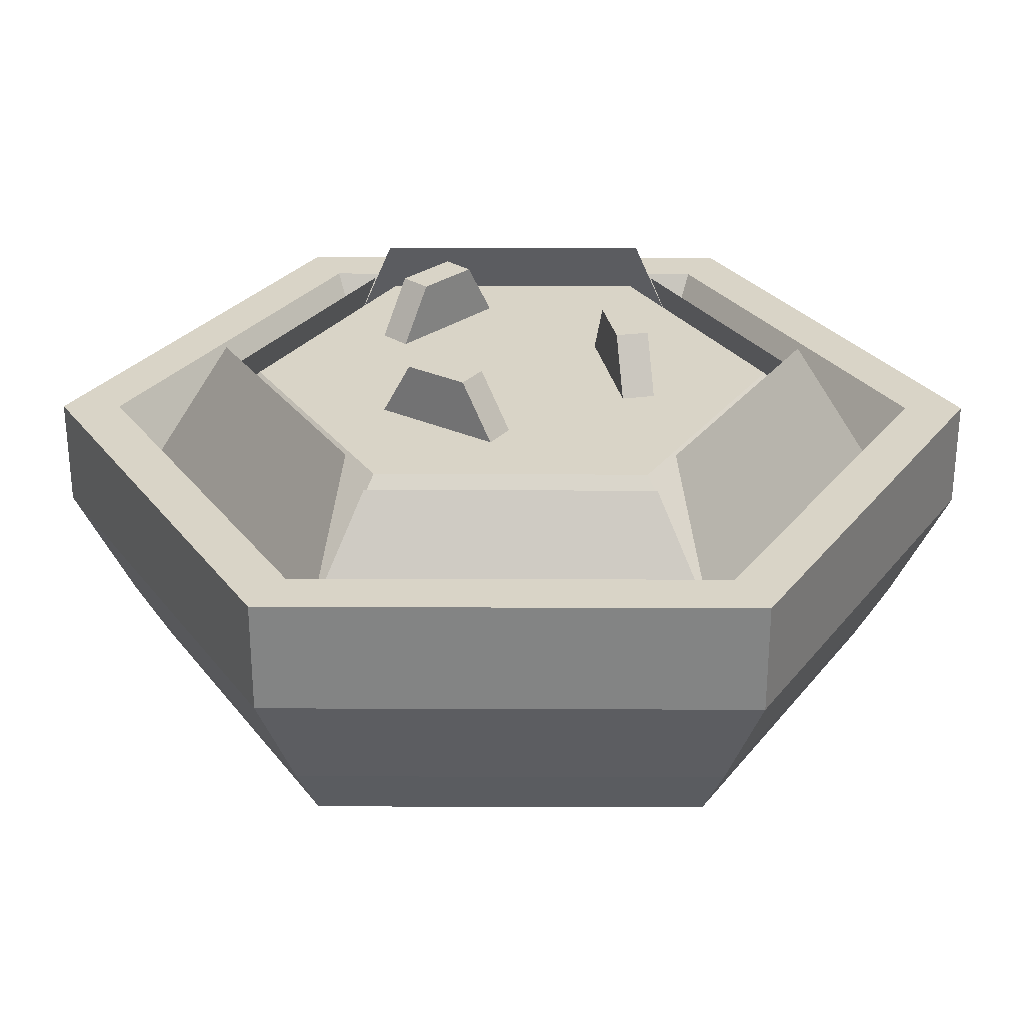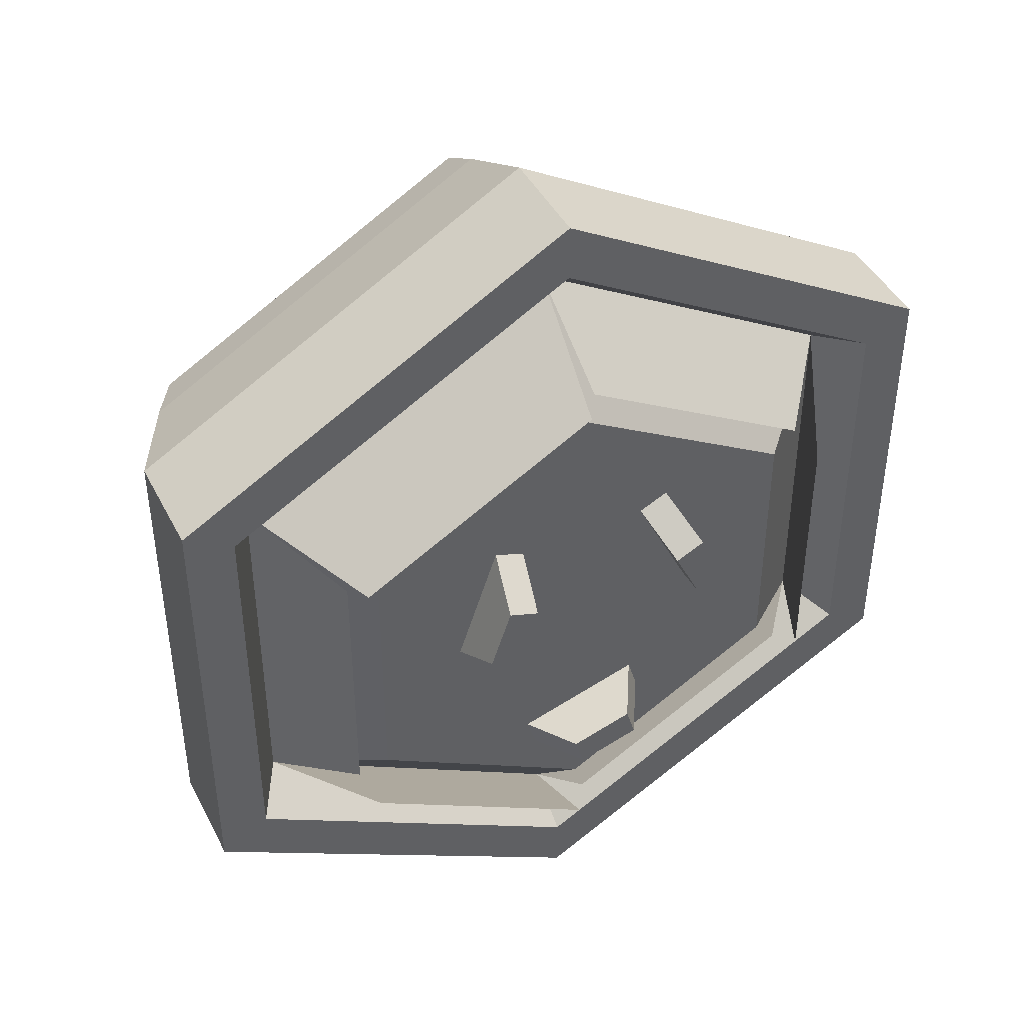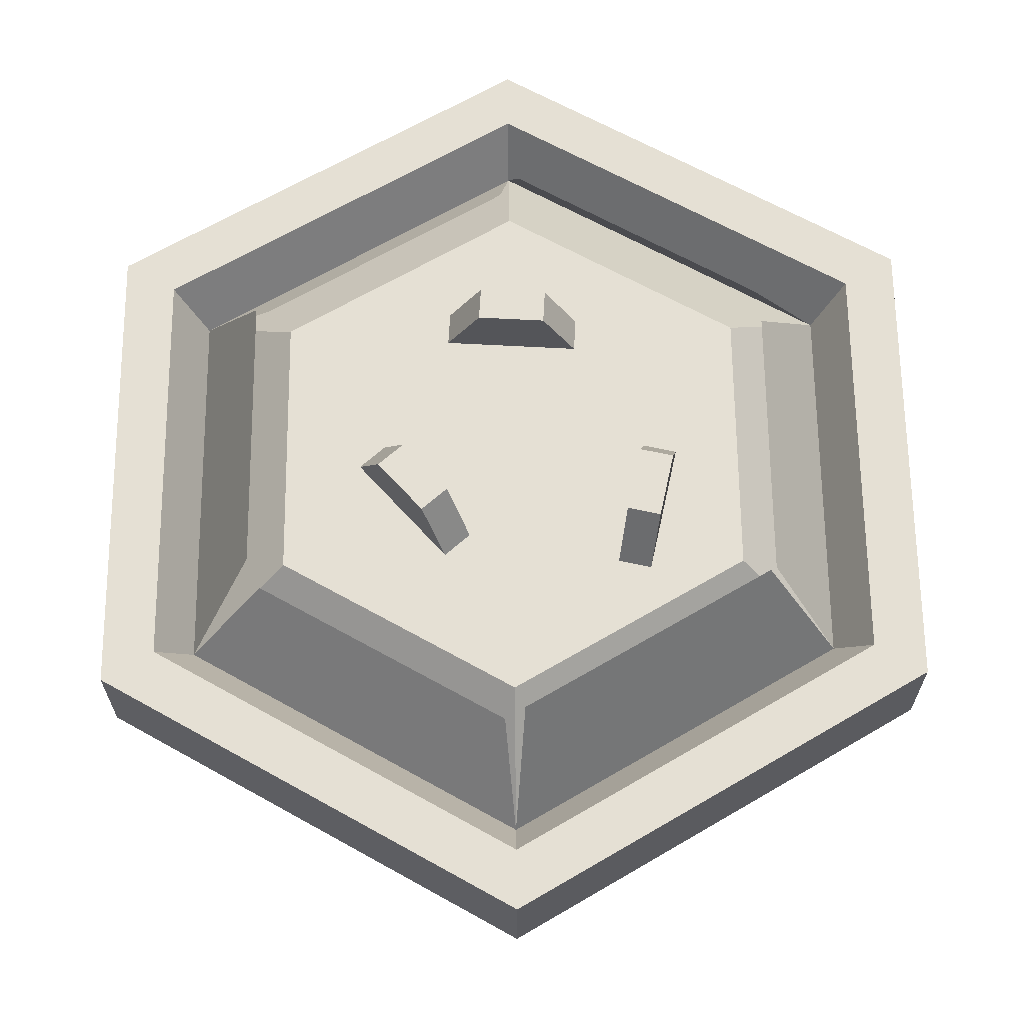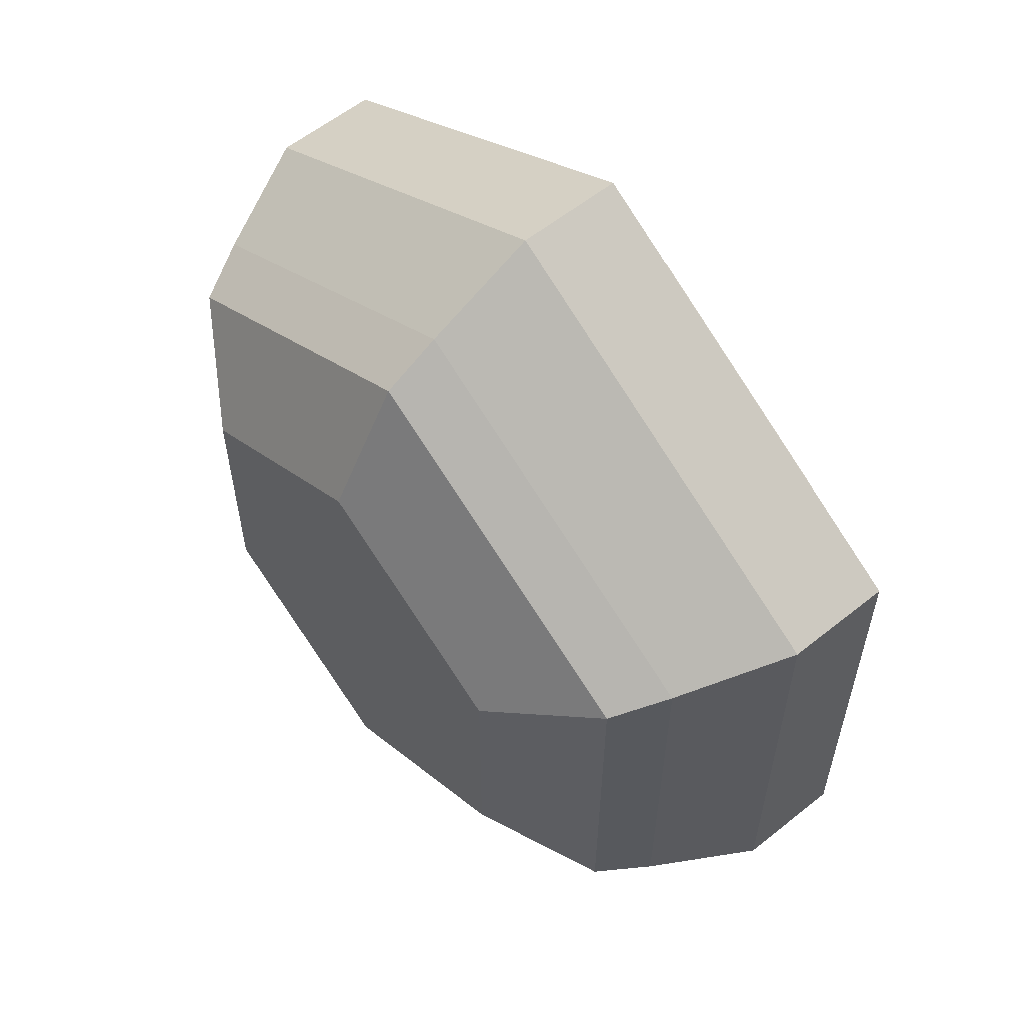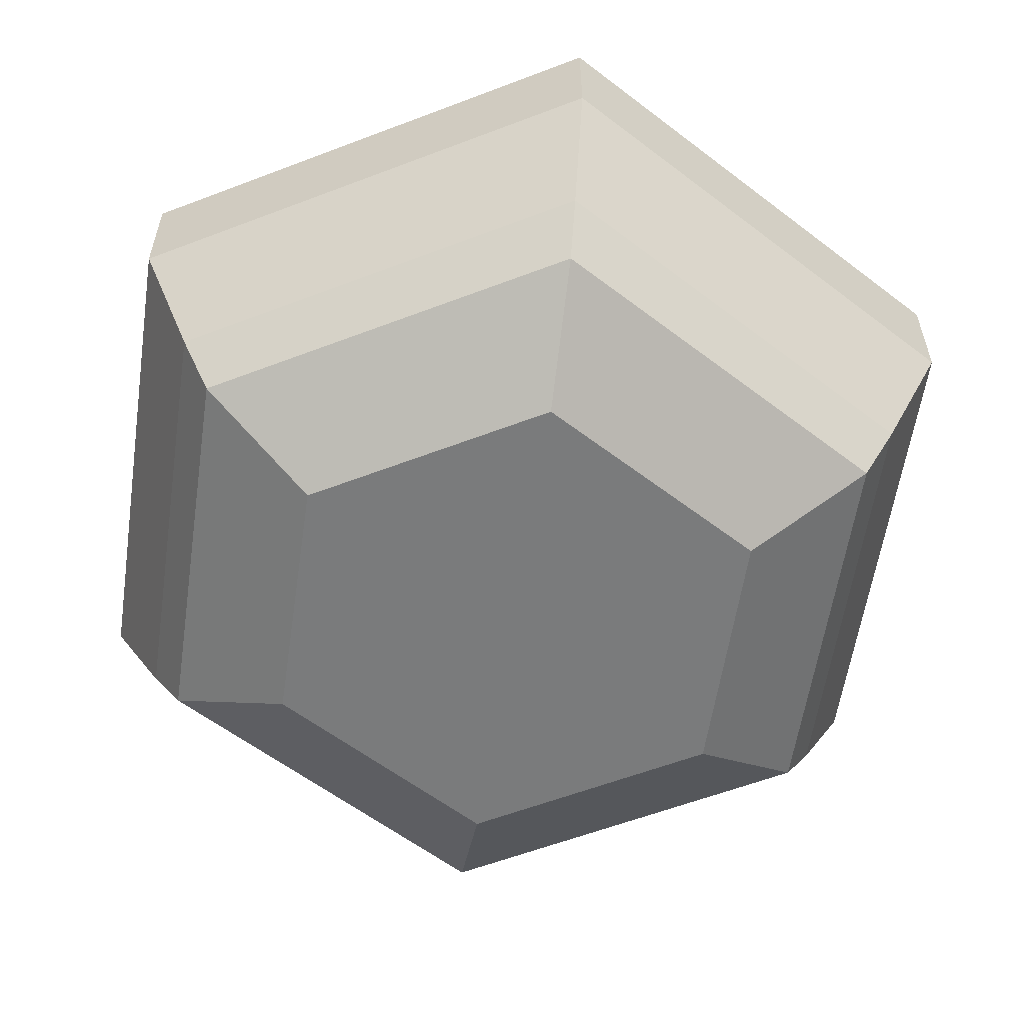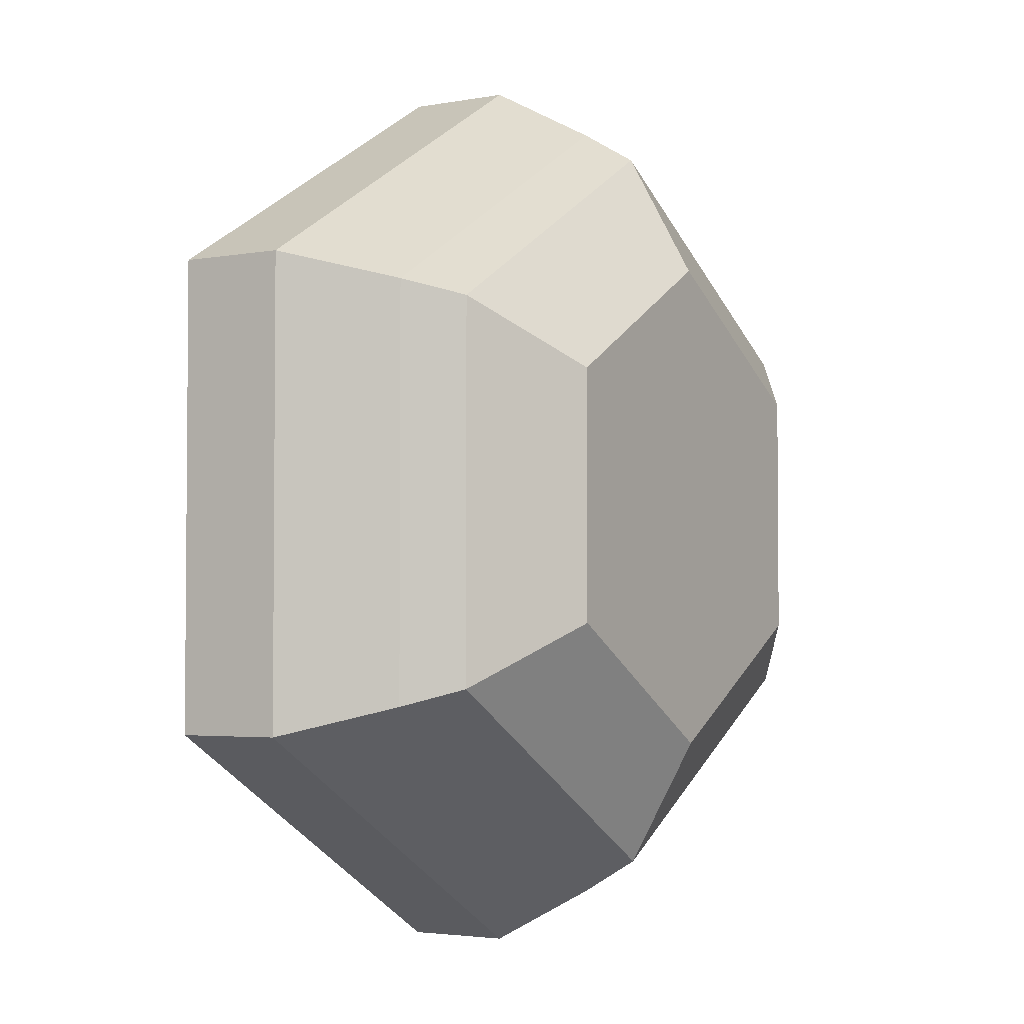
<metadata>
{"format":"obj","ext":"obj","renderer":"f3d","projection":"perspective","resolution":1024,"background":"white","views":[{"elev":28.7,"azim":-29.7,"up":"+Y"},{"elev":43.3,"azim":154.3,"up":"+Z"},{"elev":65.3,"azim":119.4,"up":"+Y"},{"elev":58.5,"azim":50.4,"up":"+Z"},{"elev":-58.3,"azim":171.6,"up":"+Y"},{"elev":-3.2,"azim":-58.1,"up":"+Z"}]}
</metadata>
<code>
o salad
v -2.009 1.711 1.16
v -1.759 1.711 1.016
v -2.009 1.711 -1.16
v -0 1.711 2.319
v -0 1.711 2.032
v 2.009 1.711 1.16
v 1.759 1.711 1.016
v 1.759 1.711 -1.016
v -1.759 1.711 -1.016
v -0 1.711 -2.319
v -0 1.711 -2.032
v 2.009 1.711 -1.16
v 0 0 -1.235
v -1.07 -0 0.6175
v -1.07 0 -0.6175
v 0 -0 1.235
v 1.07 0 -0.6175
v 1.07 -0 0.6175
v -1.756 0.6231 -1.014
v -0 0.3441 -1.86
v -1.611 0.3441 -0.93
v -0 0.6231 -2.027
v -1.611 0.3441 0.93
v -1.756 0.6231 1.014
v -0 0.6231 2.027
v -0 0.3441 1.86
v 1.756 0.6231 1.014
v 1.611 0.3441 0.93
v 1.611 0.3441 -0.93
v 1.756 0.6231 -1.014
v -0 1.174 2.319
v 2.009 1.174 1.16
v -0 1.174 -2.319
v -2.009 1.174 -1.16
v 1.601 1.43 0.9244
v -0 1.43 1.849
v -1.601 1.43 0.9244
v -1.601 1.43 -0.9244
v -0 1.43 -1.849
v 1.601 1.43 -0.9244
v -2.009 1.174 1.16
v 2.009 1.174 -1.16
v -0.05721 1.91 0.7428
v 0.02613 1.91 -0.03934
v -0.2327 1.91 0.03001
v 0.05988 1.91 0.6257
v -0 1.91 1.294
v -0.2755 1.91 -0.1299
v -0.3382 1.91 0.5624
v -0.4816 1.91 0.6333
v -1.121 1.91 0.6471
v -1.121 1.91 -0.6471
v -0.7652 1.91 0.05957
v -0.3133 1.91 -0.5793
v 0.1323 1.91 0.9322
v 1.121 1.91 0.6471
v 0.2493 1.91 0.8151
v 0.4828 1.91 0.593
v 0.3313 1.91 0.5417
v 0.2987 1.91 -0.7664
v 0.688 1.91 -0.01325
v 0.7187 1.91 -0.2638
v 0.8358 1.91 -0.3809
v -0.3601 1.91 -0.7323
v -0 1.91 -1.294
v -0.6217 1.91 -0.01132
v 0.2519 1.91 -0.9195
v 1.121 1.91 -0.6471
v 0.6463 1.91 -0.5704
v 0.5292 1.91 -0.4533
v 0.5364 1.91 -0.06455
v -0.01673 1.91 -0.1993
v -1.281 2.07 0.6844
v -1.281 2.07 -0.6844
v 0.04785 2.07 1.452
v 1.233 2.07 0.7672
v 1.233 2.07 -0.7672
v 0.04785 2.07 -1.452
v -0.04785 1.91 -1.452
v -1.233 1.91 -0.7672
v -1.233 1.91 0.7672
v -0.04785 1.91 1.452
v 1.281 1.91 0.6844
v 1.281 1.91 -0.6844
v 0.3826 2.187 0.3901
v 0.4851 2.187 0.08701
v 0.5341 2.187 0.4414
v 0.6367 2.187 0.1383
v -0.5525 2.187 0.4899
v -0.6943 2.187 0.203
v -0.5508 2.187 0.1321
v -0.409 2.187 0.419
v -0.1603 2.187 -0.6261
v -0.2071 2.187 -0.7791
v 0.1457 2.187 -0.7197
v 0.09892 2.187 -0.8727
f 1 2 3
f 2 1 4
f 2 4 5
f 5 4 6
f 5 6 7
f 7 6 8
f 9 3 2
f 3 9 10
f 10 9 11
f 10 11 8
f 10 8 12
f 12 8 6
f 13 14 15
f 14 13 16
f 16 13 17
f 16 17 18
f 19 20 21
f 20 19 22
f 19 23 24
f 23 19 21
f 25 23 26
f 23 25 24
f 27 26 28
f 26 27 25
f 22 29 20
f 29 22 30
f 28 30 27
f 30 28 29
f 6 31 32
f 31 6 4
f 3 33 34
f 33 3 10
f 5 35 36
f 35 5 7
f 37 9 2
f 9 37 38
f 2 36 37
f 36 2 5
f 8 39 40
f 39 8 11
f 3 41 1
f 41 3 34
f 4 41 31
f 41 4 1
f 11 38 39
f 38 11 9
f 8 35 7
f 35 8 40
f 10 42 33
f 42 10 12
f 42 6 32
f 6 42 12
f 34 22 19
f 22 34 33
f 34 24 41
f 24 34 19
f 27 42 32
f 42 27 30
f 31 24 25
f 24 31 41
f 33 30 22
f 30 33 42
f 32 25 27
f 25 32 31
f 20 15 21
f 15 20 13
f 16 28 26
f 28 16 18
f 15 23 21
f 23 15 14
f 29 18 17
f 18 29 28
f 29 13 20
f 13 29 17
f 14 26 23
f 26 14 16
f 43 44 45
f 44 43 46
f 45 47 43
f 48 47 45
f 49 47 48
f 50 47 49
f 50 51 47
f 51 50 52
f 52 50 53
f 49 48 54
f 43 47 55
f 55 47 56
f 55 56 57
f 57 56 58
f 57 58 59
f 57 59 60
f 48 60 54
f 60 46 57
f 58 56 61
f 61 56 62
f 62 56 63
f 64 52 53
f 64 49 54
f 52 64 65
f 64 53 66
f 65 64 67
f 65 67 68
f 68 67 60
f 68 63 56
f 68 60 69
f 68 69 63
f 69 60 70
f 70 60 59
f 71 70 59
f 70 71 62
f 62 71 61
f 49 64 66
f 60 48 72
f 60 72 44
f 60 44 46
f 68 39 65
f 39 68 40
f 36 56 47
f 56 36 35
f 35 68 56
f 68 35 40
f 51 38 37
f 38 51 52
f 36 51 37
f 51 36 47
f 52 39 38
f 39 52 65
f 38 73 37
f 73 38 74
f 75 35 36
f 35 75 76
f 77 39 40
f 39 77 78
f 79 38 39
f 38 79 80
f 81 36 37
f 36 81 82
f 83 40 35
f 40 83 84
f 85 71 59
f 71 85 86
f 87 86 85
f 86 87 88
f 71 88 61
f 88 71 86
f 87 59 58
f 59 87 85
f 61 87 58
f 87 61 88
f 89 53 50
f 53 89 90
f 89 91 90
f 91 89 92
f 53 91 66
f 91 53 90
f 92 50 49
f 50 92 89
f 66 92 49
f 92 66 91
f 93 64 54
f 64 93 94
f 95 54 60
f 54 95 93
f 60 96 95
f 96 60 67
f 93 96 94
f 96 93 95
f 64 96 67
f 96 64 94
f 62 69 70
f 69 62 63
f 45 72 48
f 72 45 44
f 55 46 43
f 46 55 57

</code>
